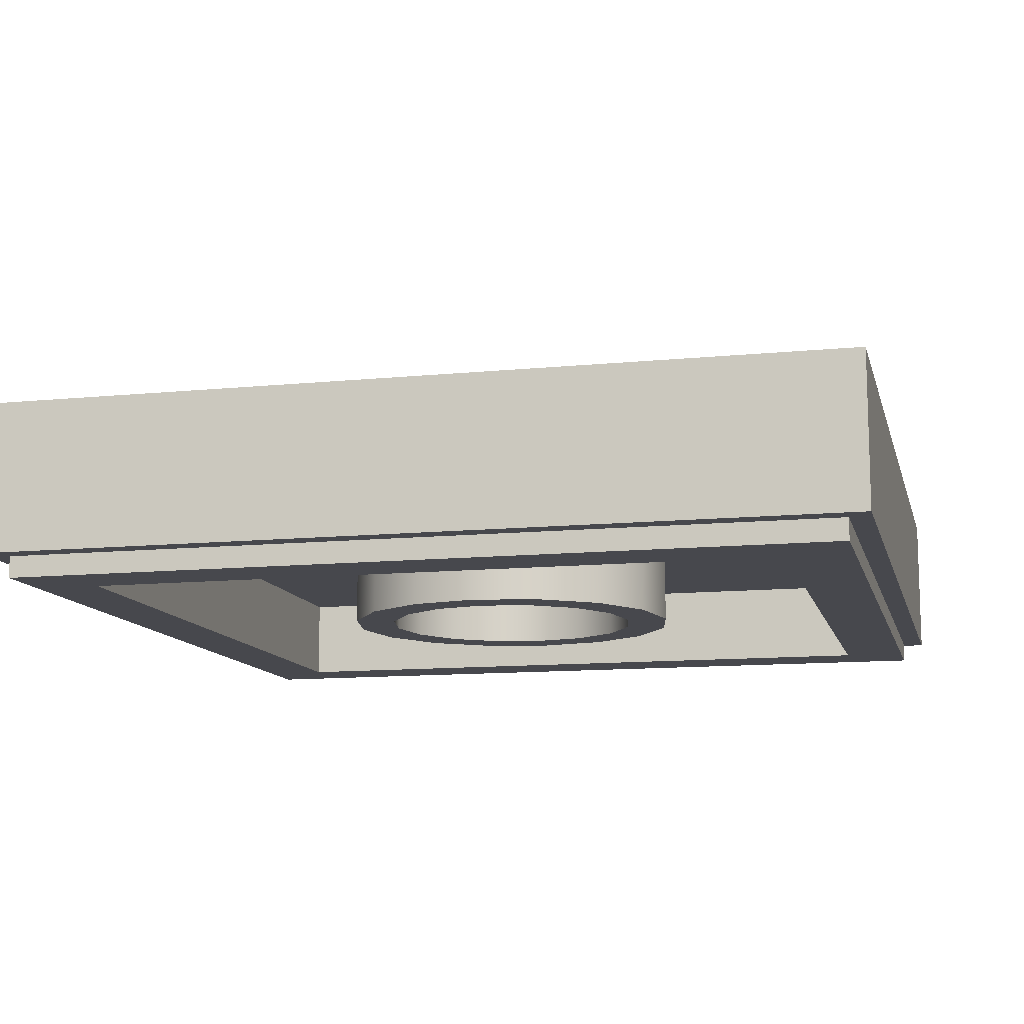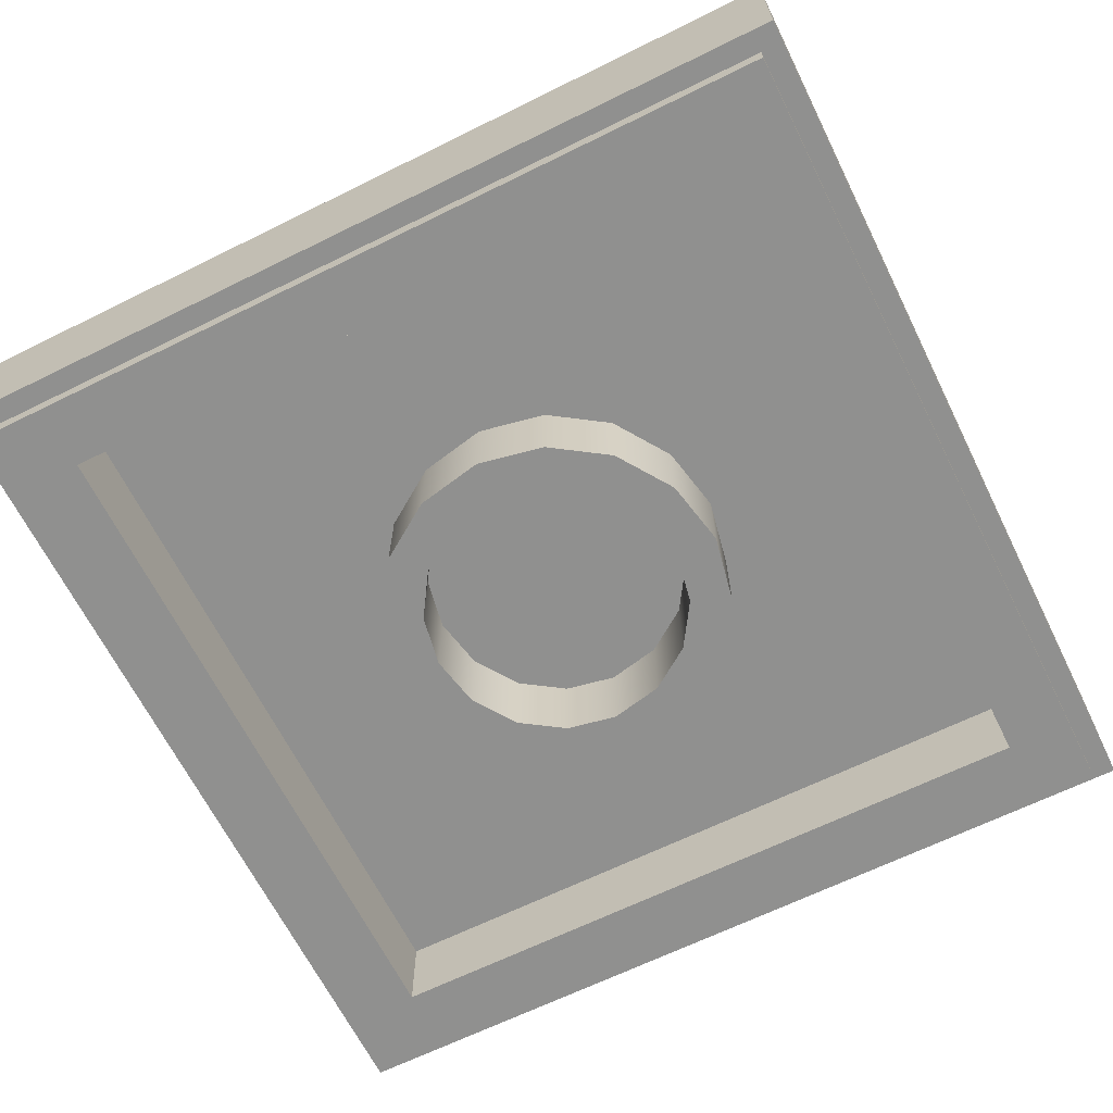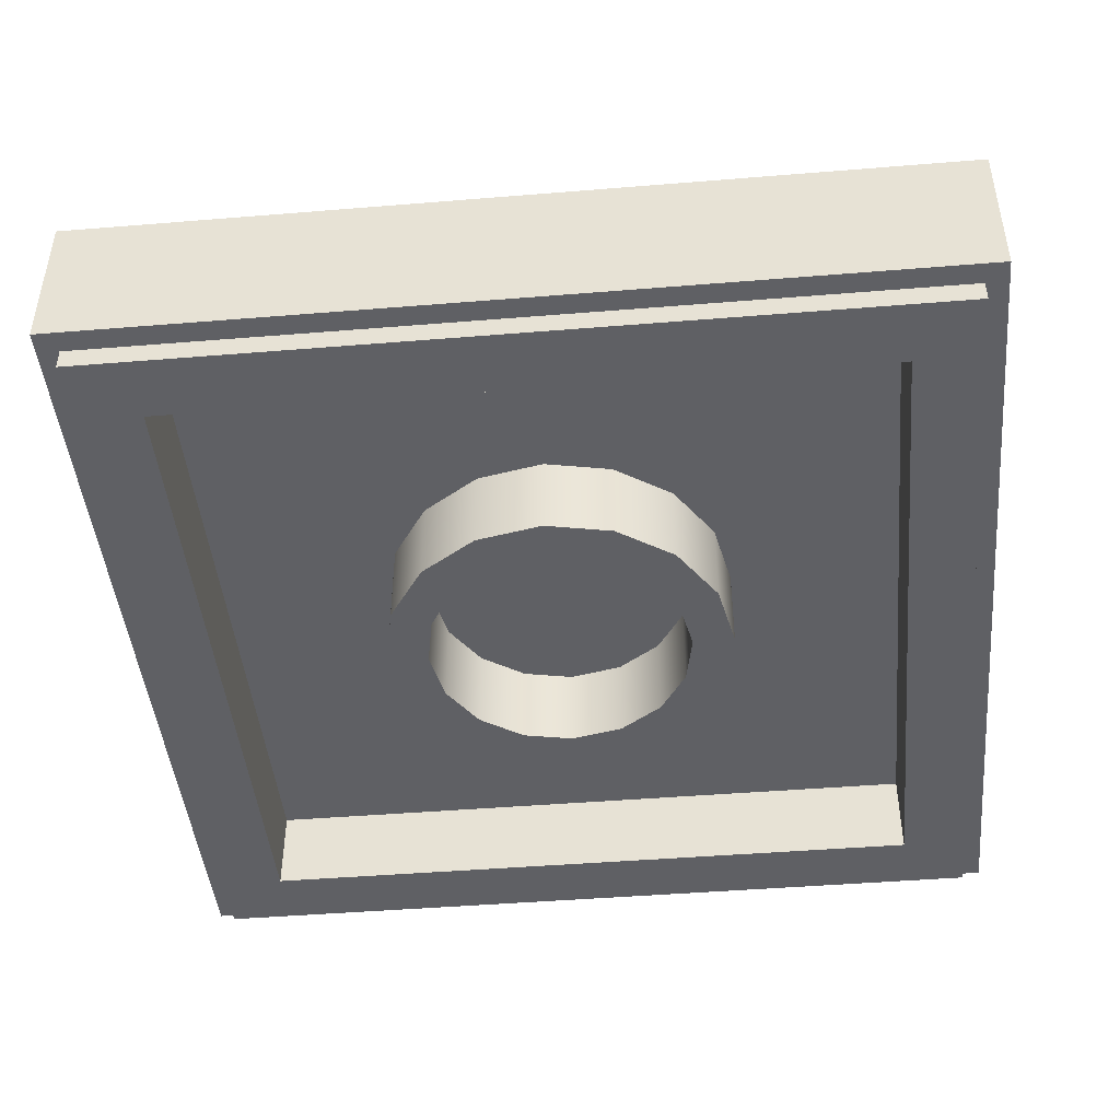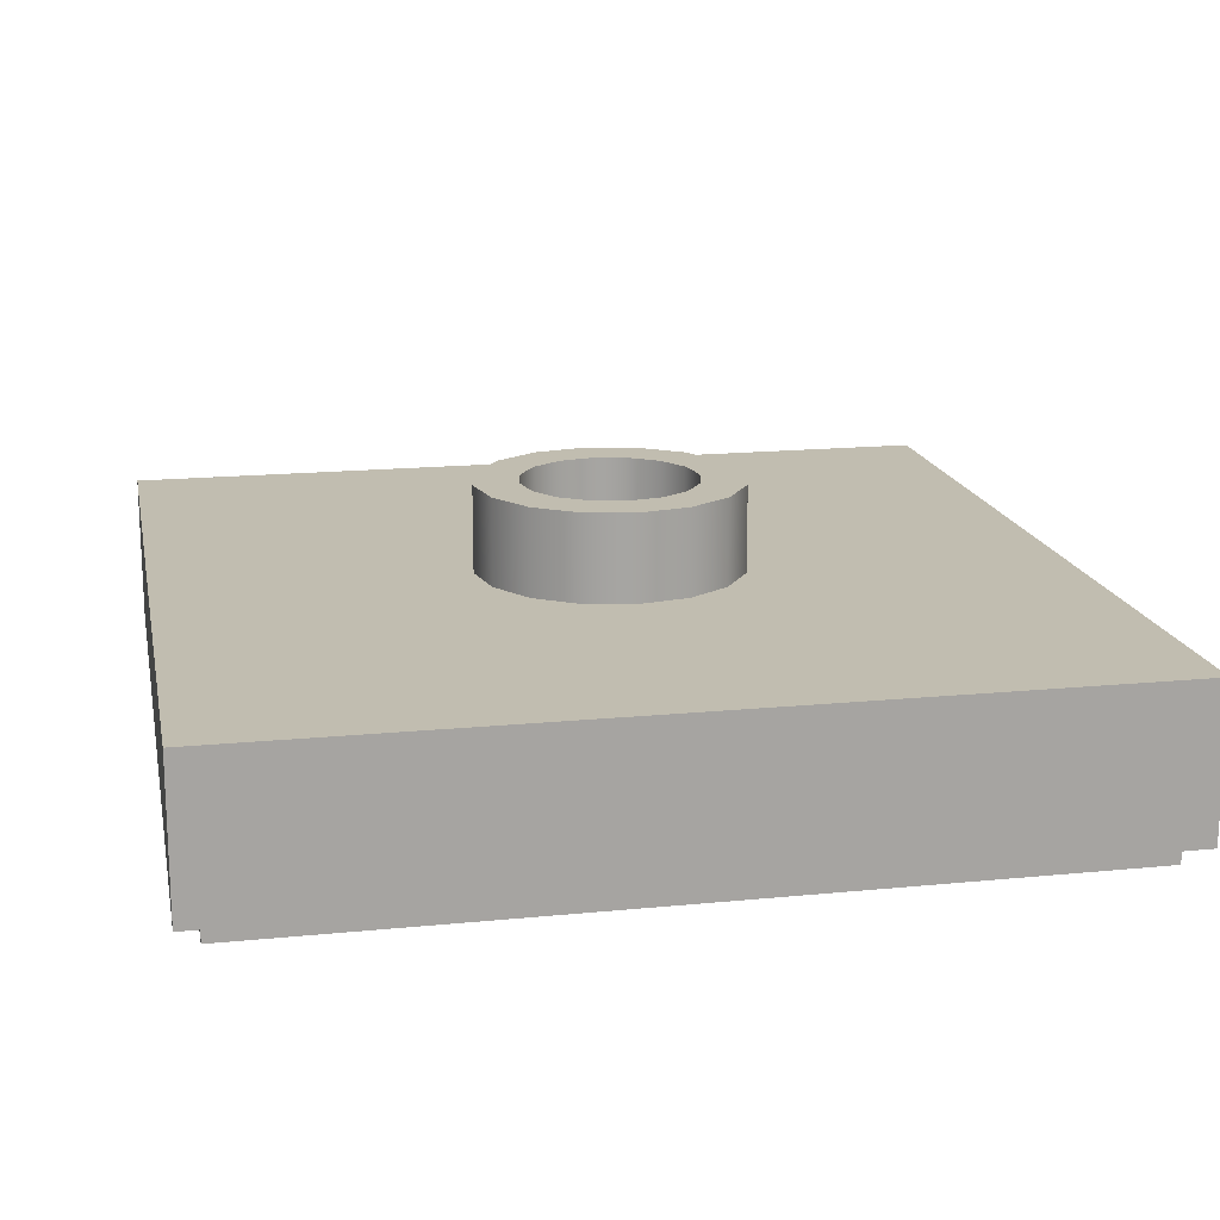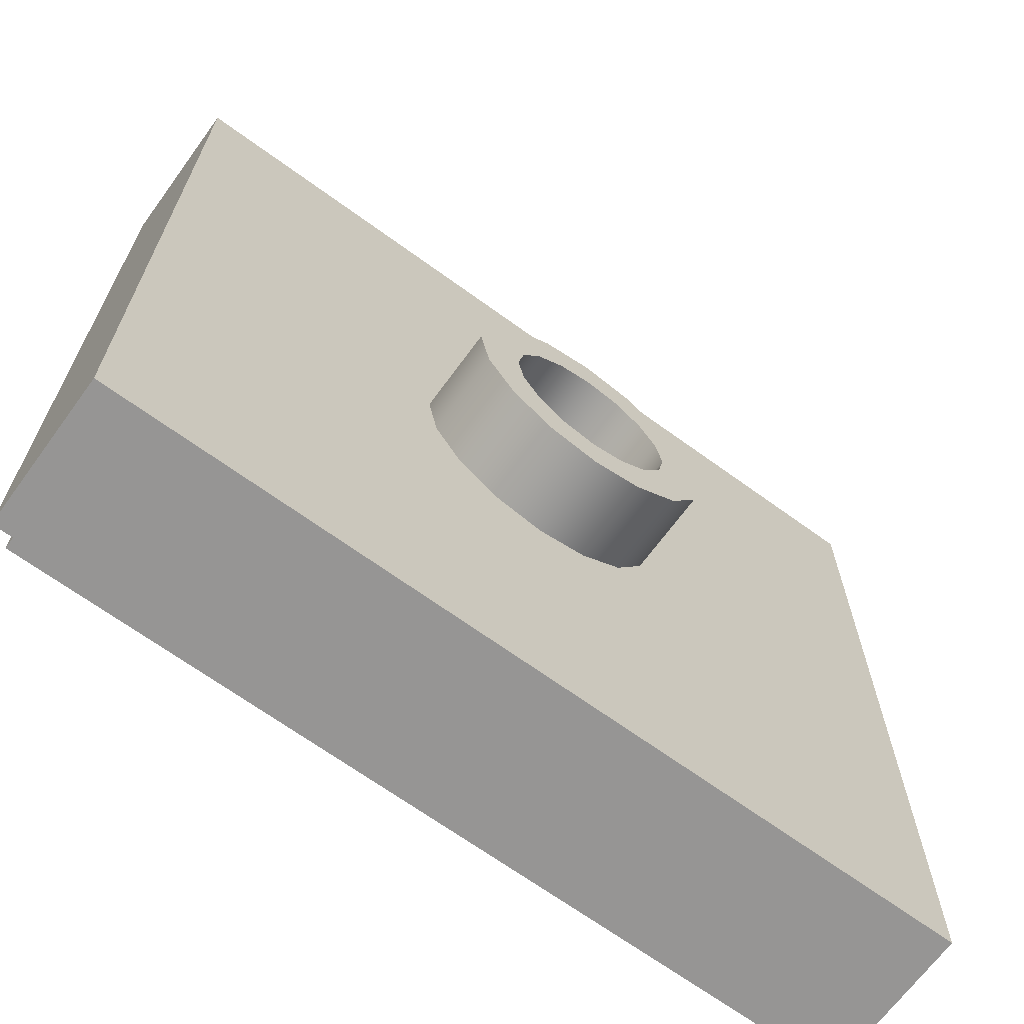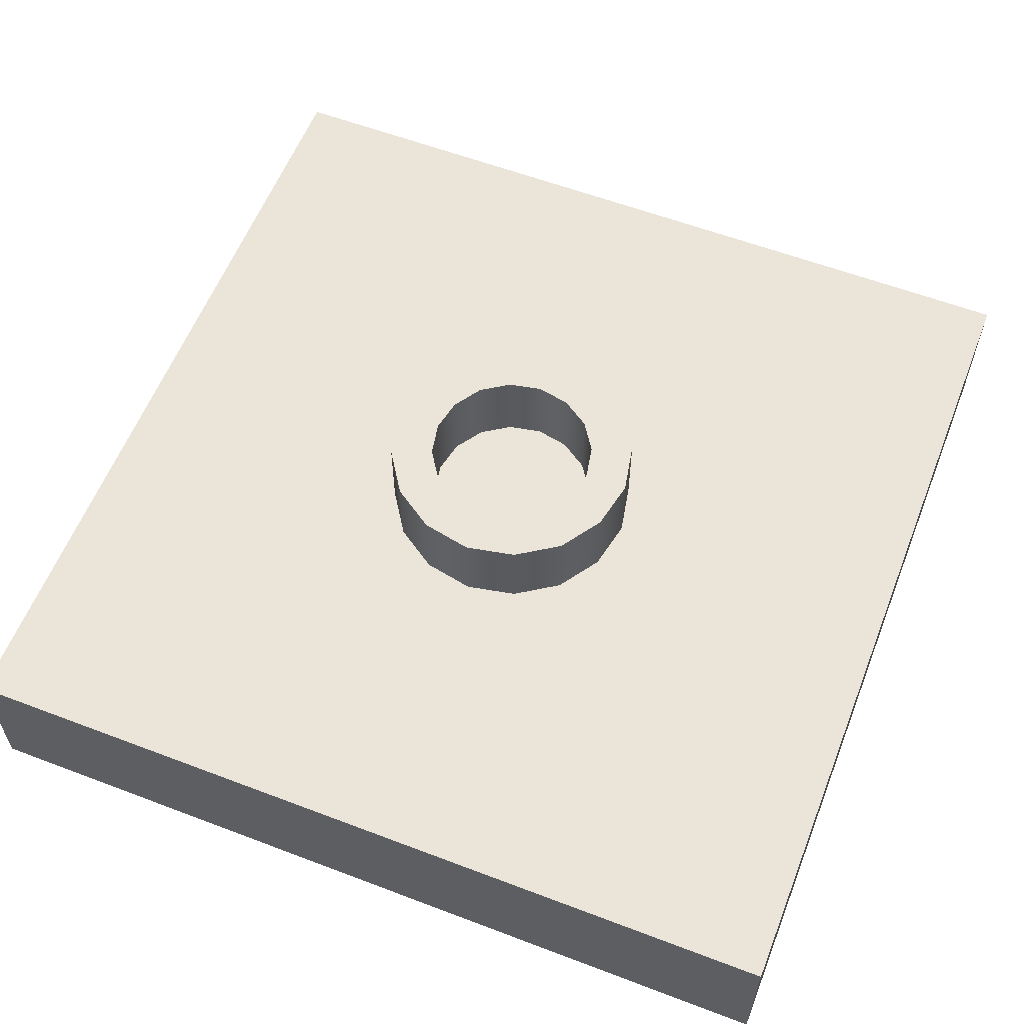
<metadata>
{"format":"obj","ext":"obj","renderer":"f3d","projection":"perspective","resolution":1024,"background":"white","views":[{"elev":-11.7,"azim":103.6,"up":"+Y"},{"elev":-65.5,"azim":116.4,"up":"+Y"},{"elev":-45.1,"azim":95.4,"up":"+Y"},{"elev":16.7,"azim":78.6,"up":"+Y"},{"elev":-67.6,"azim":143.9,"up":"+Z"},{"elev":58.9,"azim":21.4,"up":"+Y"}]}
</metadata>
<code>
g default
v 0.1576 0.4774 -0.4001
v 0.176 0.4774 -0.3075
v 0.2285 0.4774 -0.229
v 0.307 0.4774 -0.1766
v 0.3995 0.4774 -0.1582
v 0.4921 0.4774 -0.1766
v 0.5706 0.4774 -0.229
v 0.623 0.4774 -0.3075
v 0.6414 0.4774 -0.4001
v 0.623 0.4774 -0.4927
v 0.5706 0.4774 -0.5711
v 0.4921 0.4774 -0.6236
v 0.3995 0.4774 -0.642
v 0.307 0.4774 -0.6236
v 0.2285 0.4774 -0.5711
v 0.176 0.4774 -0.4927
v 0.176 0.2881 -0.4927
v 0.1576 0.2881 -0.4001
v 0.2285 0.2881 -0.5711
v 0.307 0.2881 -0.6236
v 0.3995 0.2881 -0.642
v 0.4921 0.2881 -0.6236
v 0.5706 0.2881 -0.5711
v 0.623 0.2881 -0.4927
v 0.6414 0.2881 -0.4001
v 0.623 0.2881 -0.3075
v 0.5706 0.2881 -0.229
v 0.4921 0.2881 -0.1766
v 0.3995 0.2881 -0.1582
v 0.307 0.2881 -0.1766
v 0.2285 0.2881 -0.229
v 0.176 0.2881 -0.3075
v 0.2392 0.4774 -0.4001
v 0.2514 0.4774 -0.3387
v 0.2862 0.4774 -0.2867
v 0.3382 0.4774 -0.252
v 0.3995 0.4774 -0.2397
v 0.4609 0.4774 -0.252
v 0.5129 0.4774 -0.2867
v 0.5476 0.4774 -0.3387
v 0.5599 0.4774 -0.4001
v 0.5476 0.4774 -0.4614
v 0.5129 0.4774 -0.5135
v 0.4609 0.4774 -0.5482
v 0.3995 0.4774 -0.5604
v 0.3382 0.4774 -0.5482
v 0.2862 0.4774 -0.5135
v 0.2514 0.4774 -0.4614
v 0.2392 0.2885 -0.4001
v 0.2514 0.2885 -0.3387
v 0.2862 0.2885 -0.2867
v 0.3382 0.2885 -0.252
v 0.3995 0.2885 -0.2397
v 0.4609 0.2885 -0.252
v 0.5129 0.2885 -0.2867
v 0.5477 0.2885 -0.3387
v 0.5599 0.2885 -0.4001
v 0.5477 0.2885 -0.4614
v 0.5129 0.2885 -0.5135
v 0.4609 0.2885 -0.5482
v 0.3995 0.2885 -0.5604
v 0.3382 0.2885 -0.5482
v 0.2862 0.2885 -0.5135
v 0.2514 0.2885 -0.4614
v 0.2769 8.9e-05 -0.6992
v 0.172 8.9e-05 -0.6291
v 0.1019 8.9e-05 -0.5242
v 0.07731 8.9e-05 -0.4004
v 0.1019 8.9e-05 -0.2767
v 0.172 8.9e-05 -0.1718
v 0.2769 8.9e-05 -0.1017
v 0.4007 8.9e-05 -0.07708
v 0.5244 8.9e-05 -0.1017
v 0.6293 8.9e-05 -0.1718
v 0.6994 8.9e-05 -0.2767
v 0.724 8.9e-05 -0.4004
v 0.6994 8.9e-05 -0.5242
v 0.6293 8.9e-05 -0.6291
v 0.5244 8.9e-05 -0.6992
v 0.4007 8.9e-05 -0.7238
v 0.2769 0.1875 -0.6992
v 0.172 0.1875 -0.6291
v 0.1019 0.1875 -0.5242
v 0.07731 0.1875 -0.4004
v 0.1019 0.1875 -0.2767
v 0.172 0.1875 -0.1718
v 0.2769 0.1875 -0.1017
v 0.4007 0.1875 -0.07708
v 0.5244 0.1875 -0.1017
v 0.6293 0.1875 -0.1718
v 0.6994 0.1875 -0.2767
v 0.724 0.1875 -0.4004
v 0.6994 0.1875 -0.5242
v 0.6293 0.1875 -0.6291
v 0.5244 0.1875 -0.6992
v 0.4007 0.1875 -0.7238
v 0.3073 8.9e-05 -0.6283
v 0.2258 8.9e-05 -0.5758
v 0.171 8.9e-05 -0.4966
v 0.1511 8.9e-05 -0.4004
v 0.1692 8.9e-05 -0.3086
v 0.2225 8.9e-05 -0.2284
v 0.303 8.9e-05 -0.1744
v 0.4 8.9e-05 -0.1548
v 0.494 8.9e-05 -0.1726
v 0.5755 8.9e-05 -0.2251
v 0.6304 8.9e-05 -0.3043
v 0.6502 8.9e-05 -0.4005
v 0.6321 8.9e-05 -0.4923
v 0.5788 8.9e-05 -0.5724
v 0.4983 8.9e-05 -0.6265
v 0.4003 8.9e-05 -0.6461
v 0.3073 0.1852 -0.6283
v 0.2258 0.1852 -0.5758
v 0.171 0.1852 -0.4966
v 0.1511 0.1852 -0.4004
v 0.1692 0.1852 -0.3086
v 0.2225 0.1852 -0.2284
v 0.303 0.1852 -0.1744
v 0.4 0.1852 -0.1548
v 0.494 0.1852 -0.1726
v 0.5755 0.1852 -0.2251
v 0.6304 0.1852 -0.3043
v 0.6502 0.1852 -0.4005
v 0.6321 0.1852 -0.4923
v 0.5788 0.1852 -0.5724
v 0.4983 0.1852 -0.6265
v 0.4003 0.1852 -0.6461
v -0.3999 0.32 0.4
v -0.3999 0.32 -1.2
v -0.3999 0.04 0.4
v -0.3999 0.04 -1.2
v -0.3599 0.04 0.36
v -0.3599 0.04 -1.16
v -0.3599 -2e-06 0.36
v -0.3599 -2e-06 -1.16
v -0.2399 0.16 0.24
v -0.2399 0.16 -1.04
v -0.2399 -2e-06 0.24
v -0.2399 -2e-06 -1.04
v 1.04 0.16 0.24
v 1.04 0.16 -1.04
v 1.04 -2e-06 0.24
v 1.04 -2e-06 -1.04
v 1.16 0.04 0.36
v 1.16 0.04 -1.16
v 1.16 -2e-06 0.36
v 1.16 -2e-06 -1.16
v 1.2 0.32 0.4
v 1.2 0.32 -1.2
v 1.2 0.04 0.4
v 1.2 0.04 -1.2
g b87580
f 16 17 18 1
f 15 19 17 16
f 14 20 19 15
f 13 21 20 14
f 12 22 21 13
f 11 23 22 12
f 10 24 23 11
f 9 25 24 10
f 8 26 25 9
f 7 27 26 8
f 6 28 27 7
f 5 29 28 6
f 4 30 29 5
f 3 31 30 4
f 2 32 31 3
f 1 18 32 2
f 1 2 34 33
f 2 3 35 34
f 4 5 37 36
f 6 7 39 38
f 7 8 40 39
f 8 9 41 40
f 10 11 43 42
f 11 12 44 43
f 13 14 46 45
f 15 16 48 47
f 14 15 47 46
f 5 6 38 37
f 9 10 42 41
f 16 1 33 48
f 12 13 45 44
f 3 4 36 35
f 33 34 50 49
f 34 35 51 50
f 36 37 53 52
f 38 39 55 54
f 39 40 56 55
f 40 41 57 56
f 42 43 59 58
f 43 44 60 59
f 45 46 62 61
f 47 48 64 63
f 46 47 63 62
f 37 38 54 53
f 41 42 58 57
f 48 33 49 64
f 44 45 61 60
f 35 36 52 51
f 65 66 82 81
f 66 67 83 82
f 67 68 84 83
f 68 69 85 84
f 69 70 86 85
f 70 71 87 86
f 71 72 88 87
f 72 73 89 88
f 73 74 90 89
f 74 75 91 90
f 75 76 92 91
f 76 77 93 92
f 77 78 94 93
f 78 79 95 94
f 79 80 96 95
f 80 65 81 96
f 66 65 97 98
f 67 66 98 99
f 68 67 99 100
f 69 68 100 101
f 70 69 101 102
f 71 70 102 103
f 72 71 103 104
f 73 72 104 105
f 74 73 105 106
f 75 74 106 107
f 76 75 107 108
f 77 76 108 109
f 78 77 109 110
f 79 78 110 111
f 80 79 111 112
f 65 80 112 97
f 98 97 113 114
f 99 98 114 115
f 100 99 115 116
f 101 100 116 117
f 102 101 117 118
f 103 102 118 119
f 104 103 119 120
f 105 104 120 121
f 106 105 121 122
f 107 106 122 123
f 108 107 123 124
f 109 108 124 125
f 110 109 125 126
f 111 110 126 127
f 112 111 127 128
f 97 112 128 113
f 150 130 129 149
f 135 139 143 147
f 147 143 144 148
f 148 144 140 136
f 136 140 139 135
f 131 133 145 151
f 151 145 146 152
f 152 146 134 132
f 132 134 133 131
f 141 137 138 142
f 141 143 139 137
f 142 144 143 141
f 138 140 144 142
f 137 139 140 138
f 134 136 135 133
f 146 148 136 134
f 145 147 148 146
f 133 135 147 145
f 130 132 131 129
f 150 152 132 130
f 149 151 152 150
f 129 131 151 149

</code>
